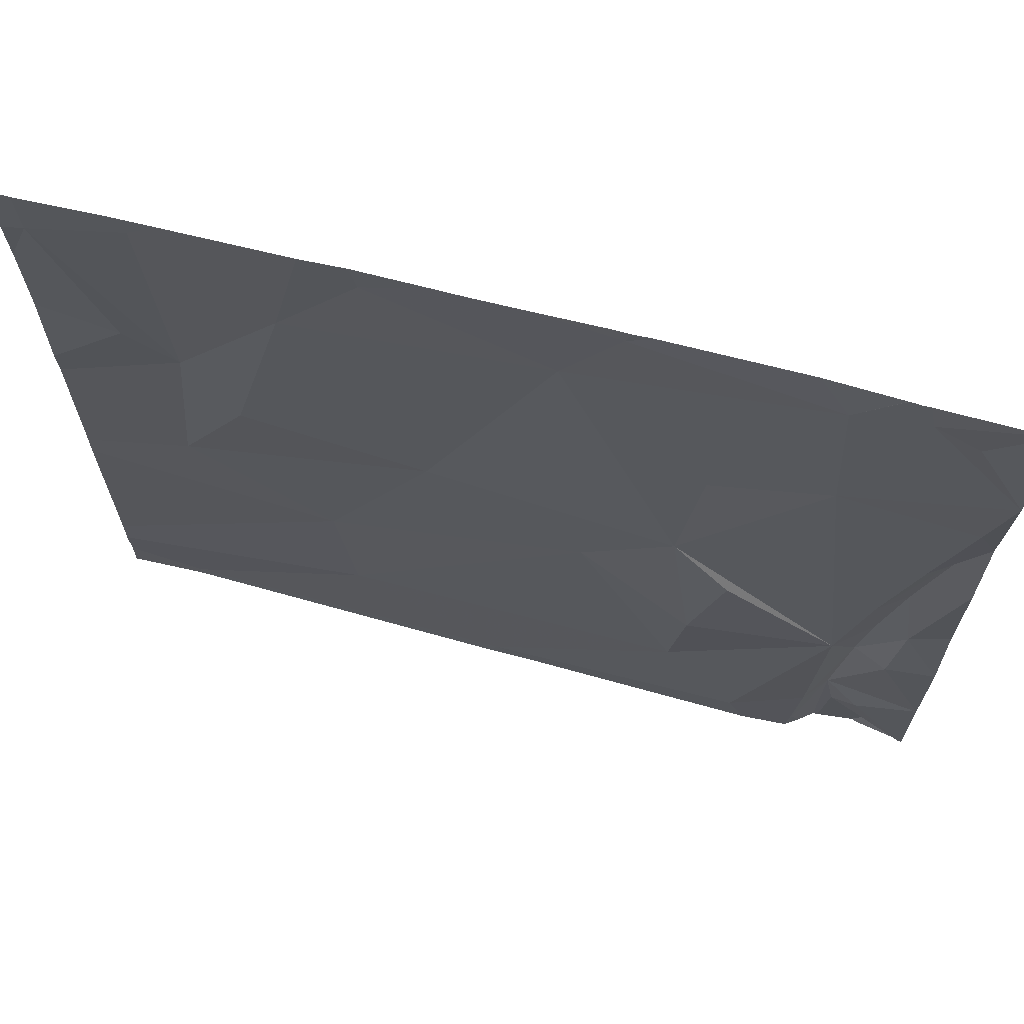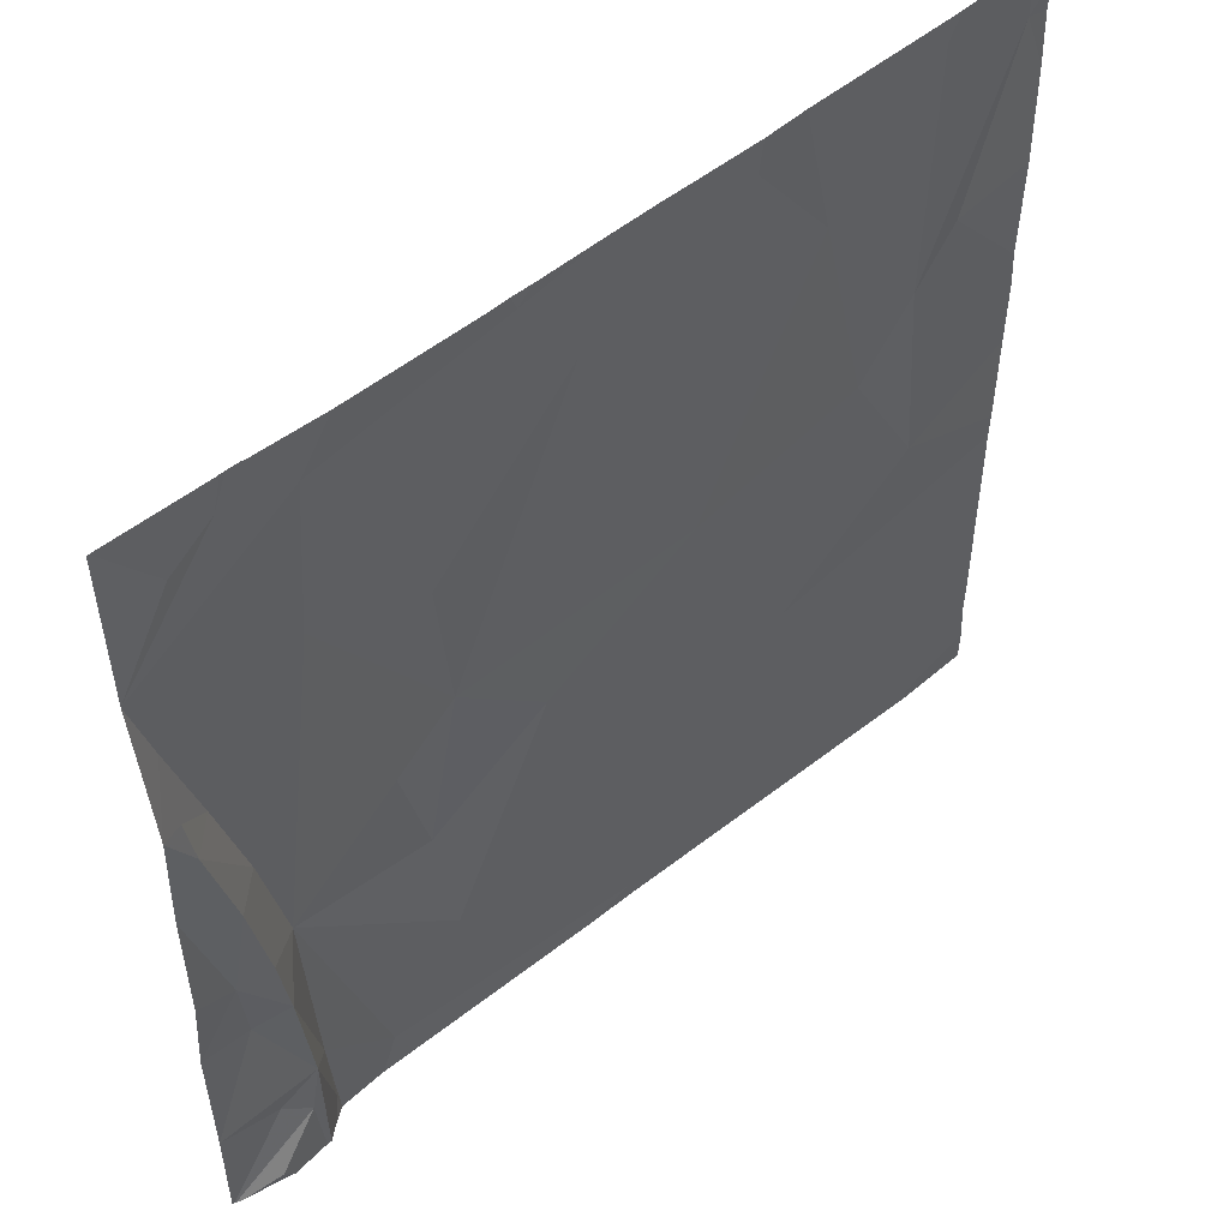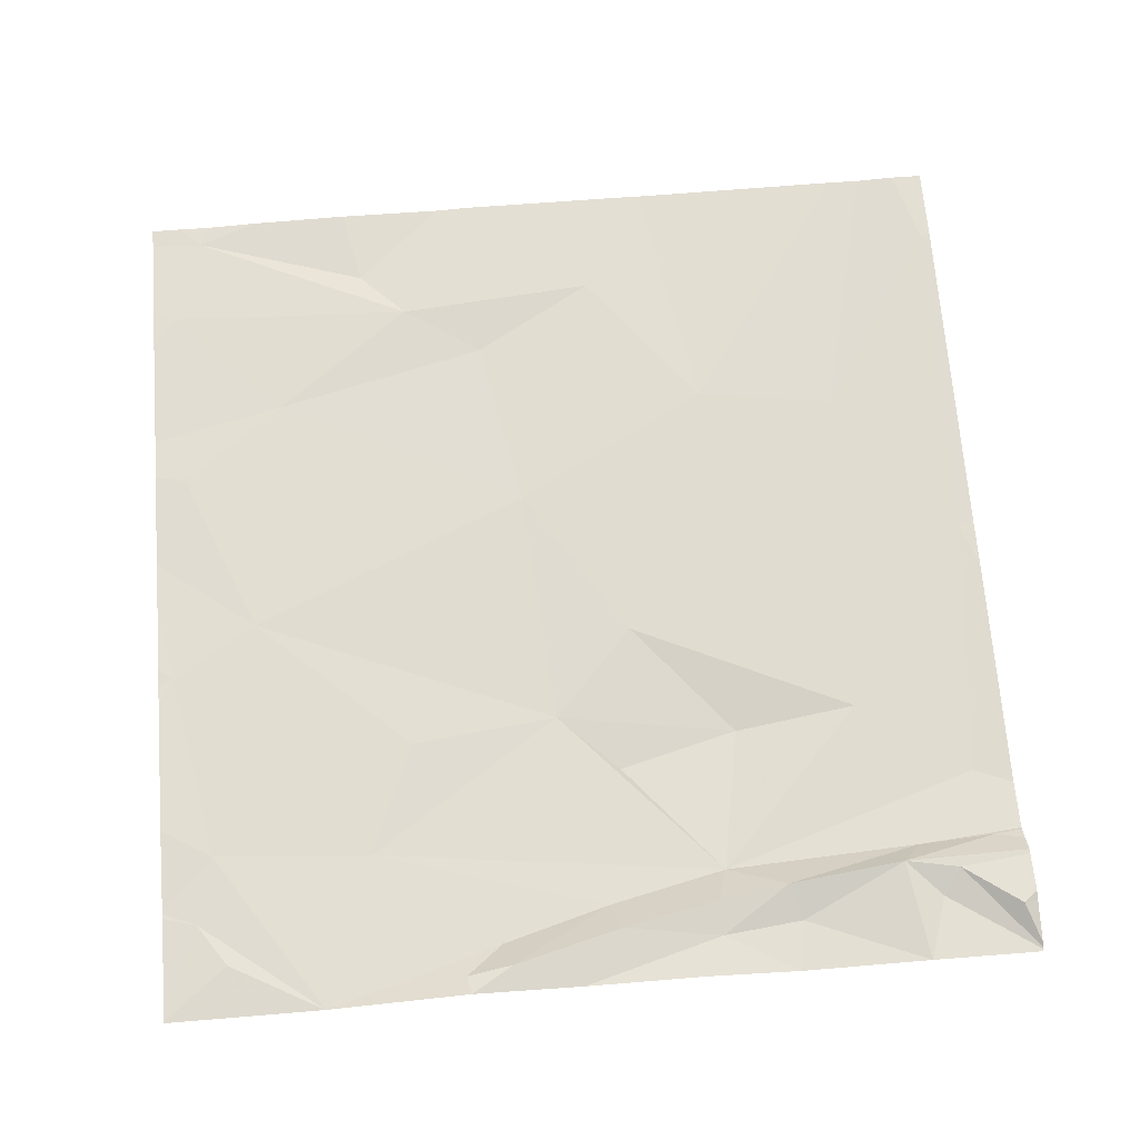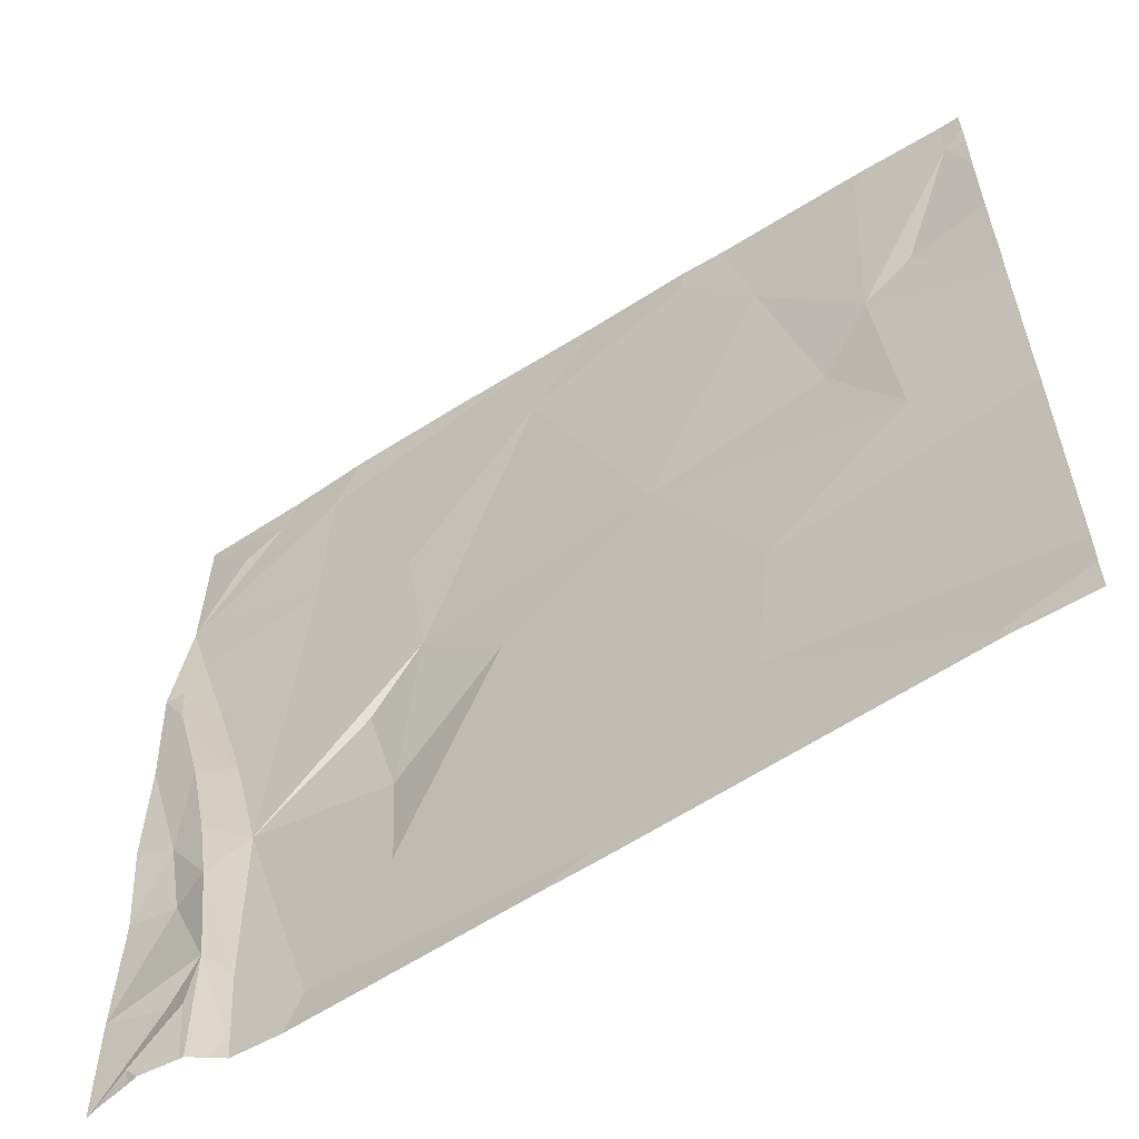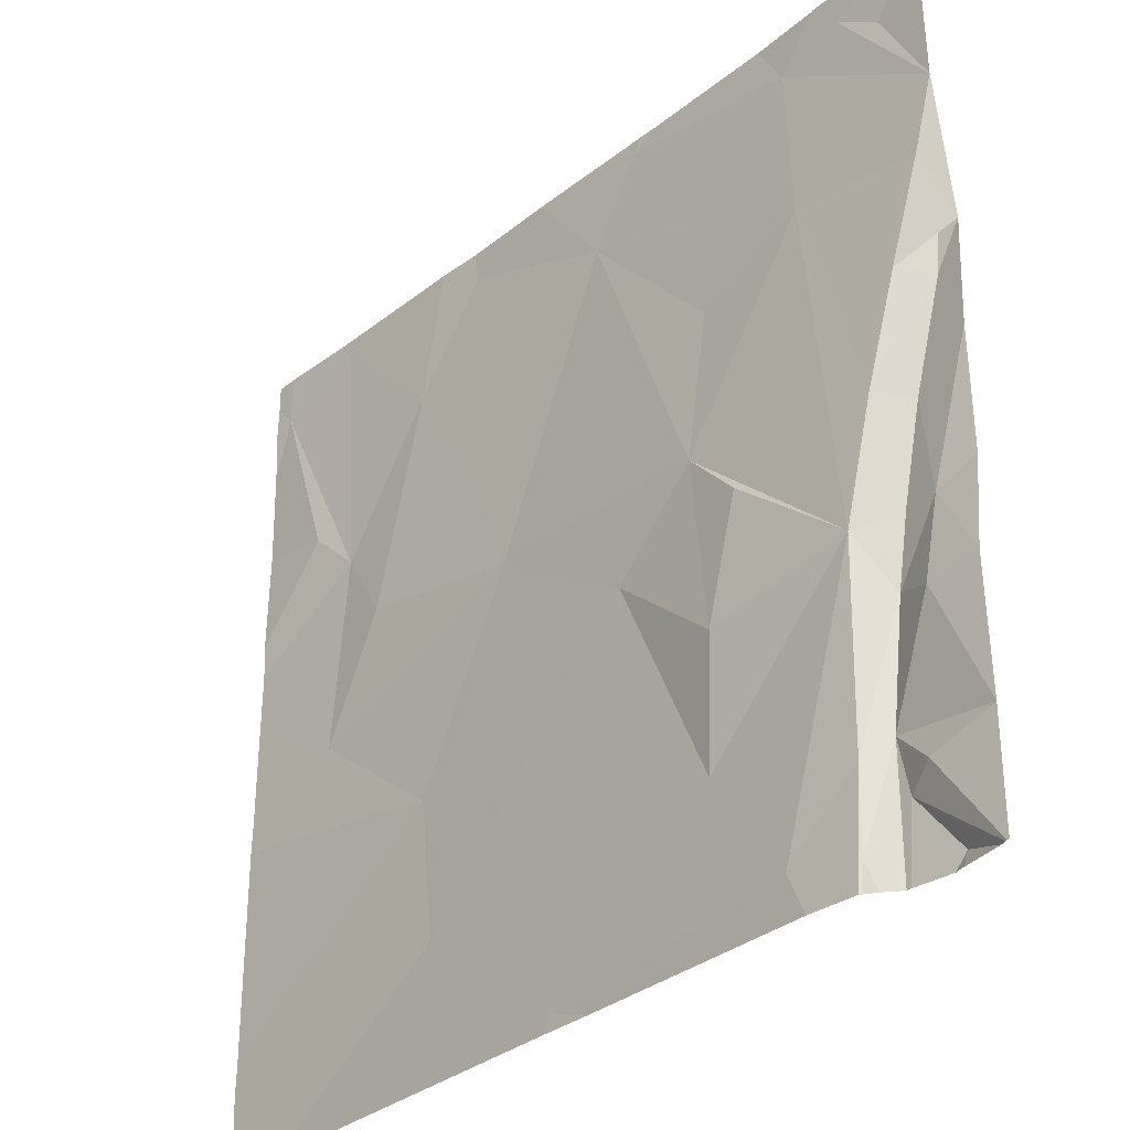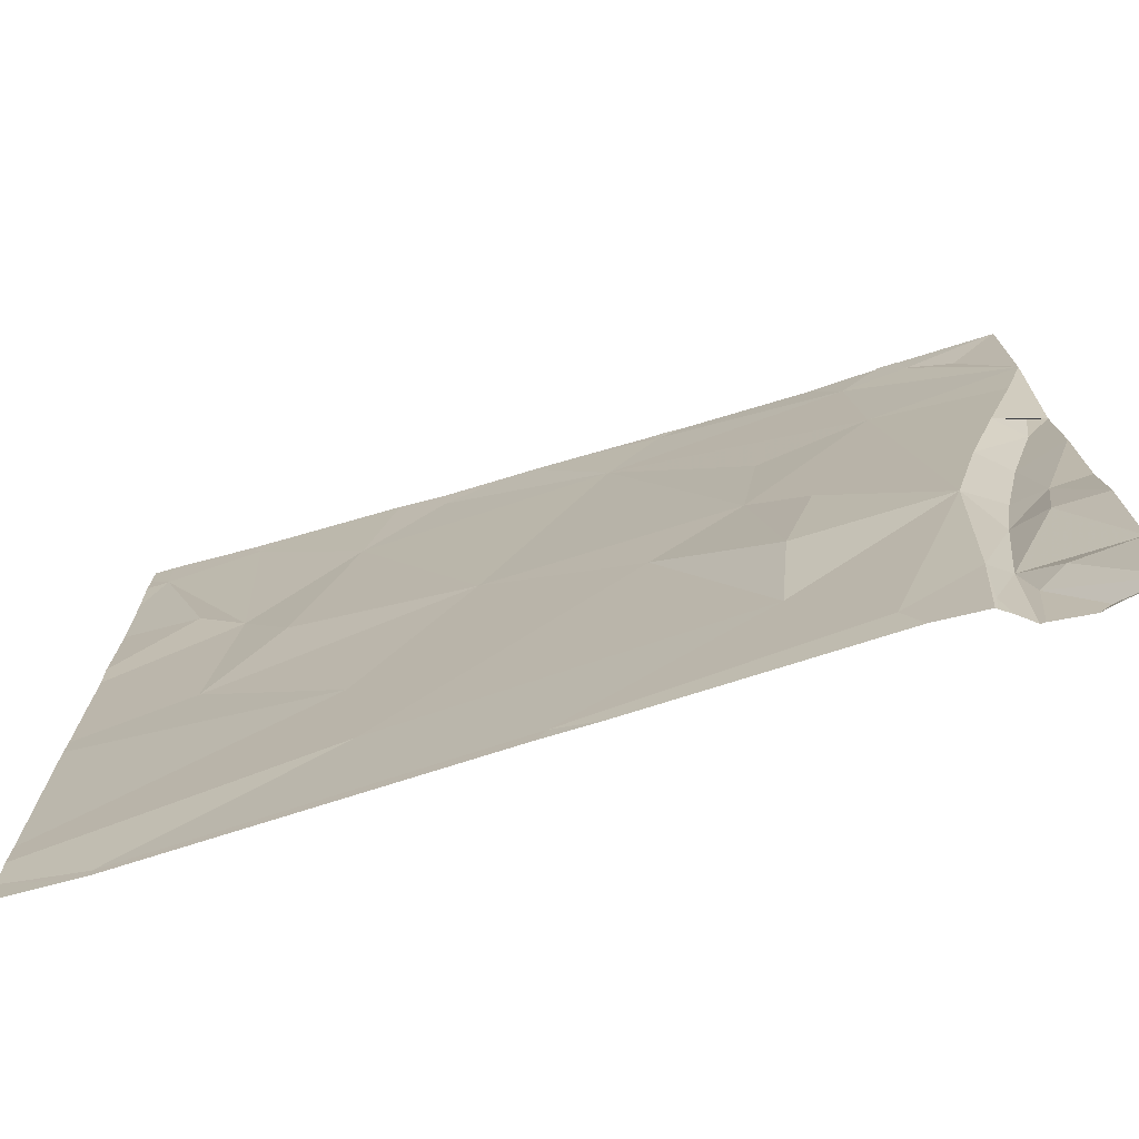
<metadata>
{"format":"obj","ext":"obj","renderer":"f3d","projection":"perspective","resolution":1024,"background":"white","views":[{"elev":68.3,"azim":-166.2,"up":"+Y"},{"elev":51.7,"azim":-42.2,"up":"+Y"},{"elev":67.6,"azim":-94.6,"up":"+Z"},{"elev":-58.9,"azim":32.7,"up":"+Y"},{"elev":-32.9,"azim":-133.2,"up":"+Y"},{"elev":-74.4,"azim":-164.2,"up":"+Y"}]}
</metadata>
<code>
v -146 238.1 483.3
v -146.4 238.1 483.3
v -147.7 234.4 483.2
v -144.7 234.3 483.3
v -147.4 238.1 483.3
v -147.7 238.1 483.2
v -144.7 234.4 483.3
v -147.8 238.1 483.2
v -148.1 234.4 483.3
v -146.8 238.1 483.3
v -146.7 238.1 483.3
v -146.2 234.4 483.2
v -147.9 234.6 483.3
v -147.4 234.5 483.2
v -148.3 236.3 483.3
v -148.1 235.7 483.3
v -148.3 235.4 483.3
v -148.1 235.3 483.3
v -148.3 234.8 483.3
v -148.3 235.8 483.3
v -147.9 235.4 483.3
v -147.8 234.9 483.3
v -145.6 234.9 483.3
v -145.5 235.5 483.3
v -147.1 235 483.2
v -146.6 236 483.2
v -148 234.7 483.3
v -148 235.7 483.3
v -147.7 234.8 483.2
v -148 234.3 483.3
v -147.1 235.5 483.2
v -147.8 235.6 483.2
v -144.9 236 483.3
v -147.3 236.1 483.2
v -146 236.4 483.3
v -148 236.1 483.3
v -147.9 236.2 483.2
v -147 236.3 483.2
v -148.3 236.8 483.3
v -148.2 236.6 483.3
v -144.9 236.9 483.3
v -148.2 234.3 483.3
v -145.2 236.6 483.3
v -146.5 237.7 483.3
v -147.6 237.2 483.2
v -148 236.7 483.2
v -148.2 236.8 483.3
v -147.1 237 483.2
v -147.8 234.3 483.3
v -144.7 237.1 483.3
v -148.3 237.4 483.2
v -148.2 237.1 483.2
v -145.4 237.5 483.3
v -147.6 237.9 483.3
v -148.1 234.3 483.3
v -144.5 237.9 483.3
v -145.7 238 483.3
v -146.7 238.1 483.3
v -147.9 238 483.2
v -144.9 238 483.3
v -148.1 237.9 483.3
v -147.7 234.3 483.2
v -146.2 238.1 483.3
v -144.4 234.5 483.3
v -144.4 235.7 483.3
v -144.4 234.8 483.3
v -144.4 234.6 483.3
v -144.4 235.8 483.3
v -144.4 236.3 483.3
v -144.4 236.6 483.3
v -144.4 236.7 483.3
v -144.4 237.2 483.3
v -144.4 237.9 483.3
v -144.4 237.6 483.3
v -144.4 238 483.3
v -144.8 234.3 483.3
v -146.2 234.3 483.3
v -146.3 234.3 483.2
v -146.5 234.3 483.2
v -147.9 234.3 483.3
v -147.8 234.3 483.3
v -148.3 234.3 483.3
v -148.3 234.3 483.3
v -147.5 234.3 483.2
v -148.3 234.3 483.3
v -147.7 234.3 483.2
v -144.7 234.3 483.3
v -144.4 234.3 483.3
v -148.3 238.1 483.2
v -148.3 238.1 483.2
v -147.8 238.1 483.2
v -145 238.1 483.3
v -144.8 238.1 483.3
v -145.5 238.1 483.3
v -144.5 238.1 483.3
v -145.7 238.1 483.3
v -147.8 238.1 483.2
v -147.8 238.1 483.2
v -147.8 238.1 483.2
v -147.7 238.1 483.2
v -146.8 238.1 483.3
v -148.3 238.1 483.2
v -146.7 238.1 483.3
v -144.4 238.1 483.3
v -144.4 238.1 483.3
f 92 60 93
f 91 59 97
f 76 12 77
f 90 61 89
f 13 9 30
f 15 20 16
f 18 17 19
f 16 20 17
f 21 18 22
f 49 22 81
f 12 7 23
f 82 27 83
f 31 25 26
f 29 22 3
f 42 13 82
f 79 14 84
f 78 12 79
f 23 7 64
f 66 23 67
f 24 26 23
f 12 25 14
f 83 19 85
f 22 13 80
f 32 28 21
f 21 28 16
f 18 21 16
f 19 27 22
f 14 25 32
f 25 31 32
f 29 3 62
f 26 25 23
f 23 25 12
f 17 18 16
f 37 28 32
f 21 29 32
f 32 29 14
f 21 22 29
f 27 13 22
f 19 22 18
f 84 29 86
f 33 24 65
f 16 28 36
f 31 26 38
f 33 35 24
f 40 39 15
f 41 33 69
f 36 15 16
f 34 38 32
f 26 35 38
f 38 35 44
f 40 36 37
f 15 36 40
f 33 43 35
f 24 35 26
f 89 59 91
f 41 43 33
f 37 45 46
f 38 45 32
f 46 40 37
f 38 34 31
f 37 32 45
f 37 36 28
f 31 34 32
f 39 40 47
f 46 47 40
f 44 48 38
f 50 41 70
f 52 51 39
f 46 52 39
f 39 47 46
f 45 52 46
f 38 48 45
f 35 43 53
f 77 12 78
f 56 50 72
f 56 60 41
f 53 57 44
f 51 52 45
f 45 48 44
f 54 45 44
f 44 35 53
f 41 50 56
f 43 41 53
f 54 59 51
f 53 41 60
f 45 54 51
f 63 57 1
f 54 58 10
f 61 59 89
f 44 58 54
f 76 7 12
f 58 44 63
f 53 60 92
f 93 56 95
f 57 53 94
f 98 54 100
f 95 75 104
f 51 61 90
f 59 61 51
f 8 54 5
f 64 7 87
f 4 7 76
f 65 24 66
f 66 24 23
f 67 23 64
f 30 9 55
f 68 33 65
f 42 9 13
f 6 54 8
f 69 33 68
f 70 41 69
f 71 50 70
f 55 9 42
f 72 50 71
f 49 3 22
f 73 56 74
f 5 54 10
f 10 58 101
f 74 56 72
f 75 56 73
f 62 3 49
f 79 12 14
f 80 13 30
f 2 58 63
f 81 22 80
f 82 13 27
f 11 58 2
f 83 27 19
f 1 57 96
f 84 14 29
f 86 29 62
f 87 7 4
f 63 44 57
f 88 64 87
f 93 60 56
f 94 53 92
f 95 56 75
f 96 57 94
f 97 59 99
f 98 59 54
f 99 59 98
f 100 54 6
f 101 58 103
f 102 51 90
f 103 58 11
f 104 75 105

</code>
